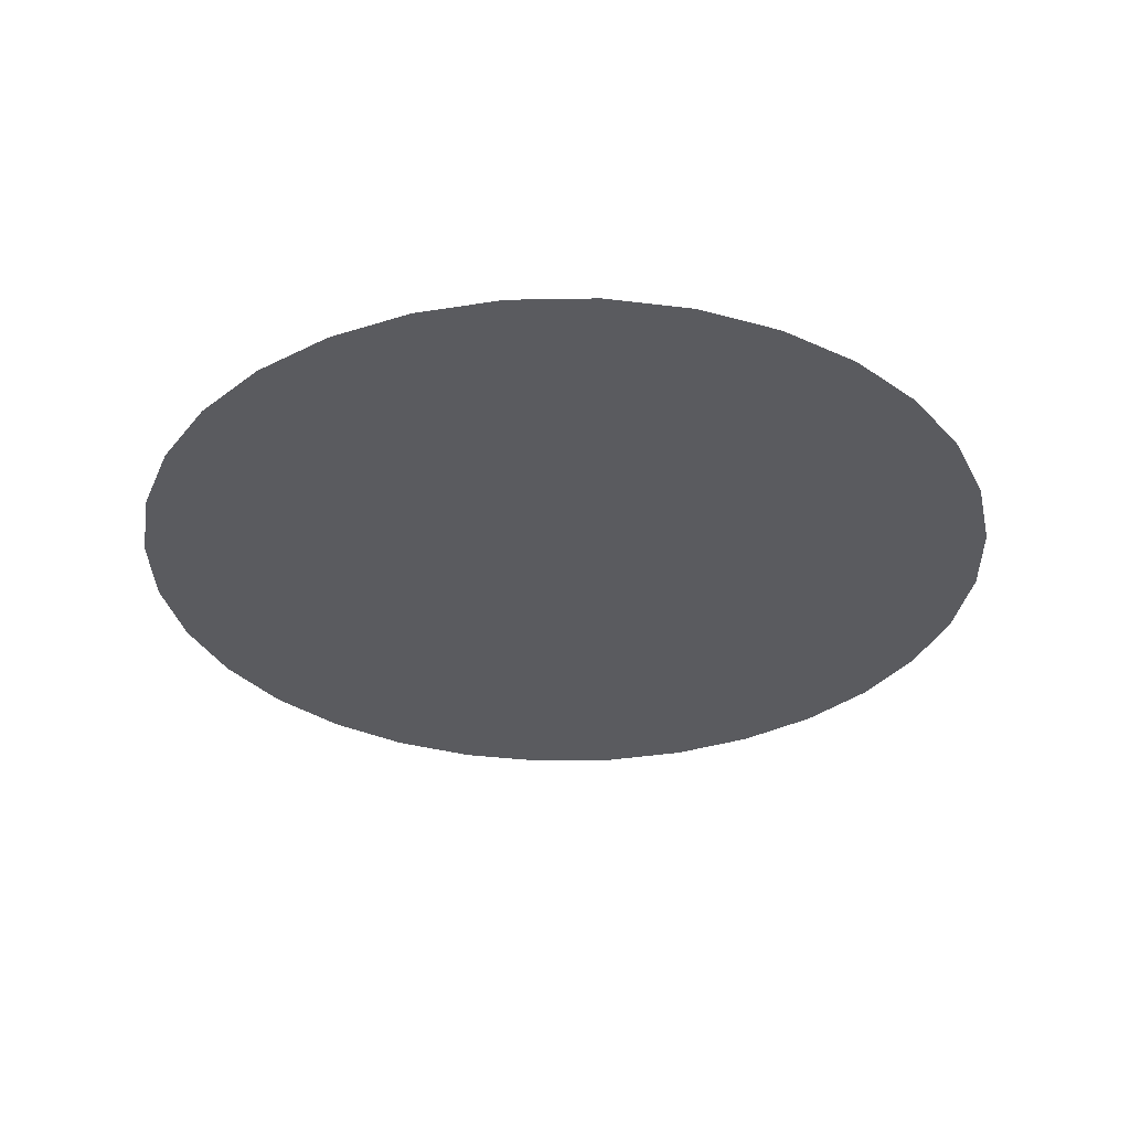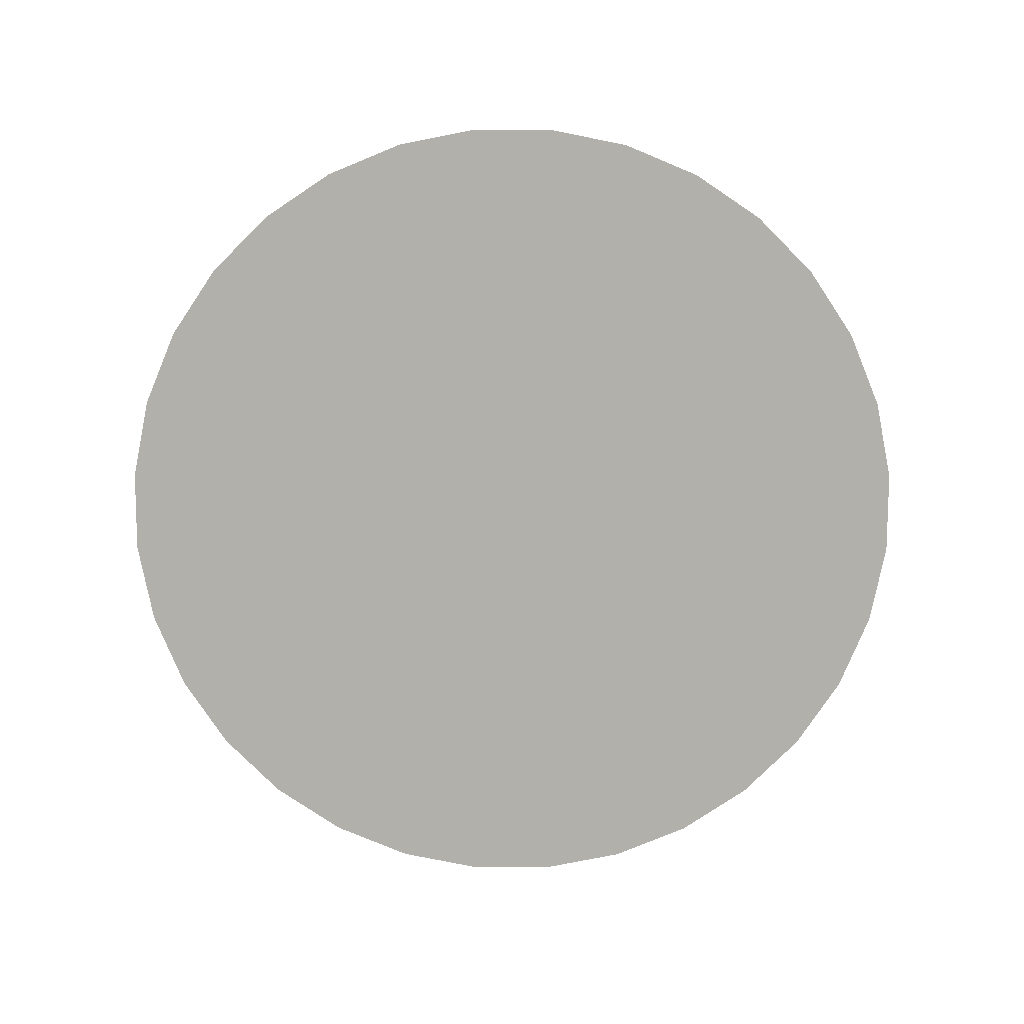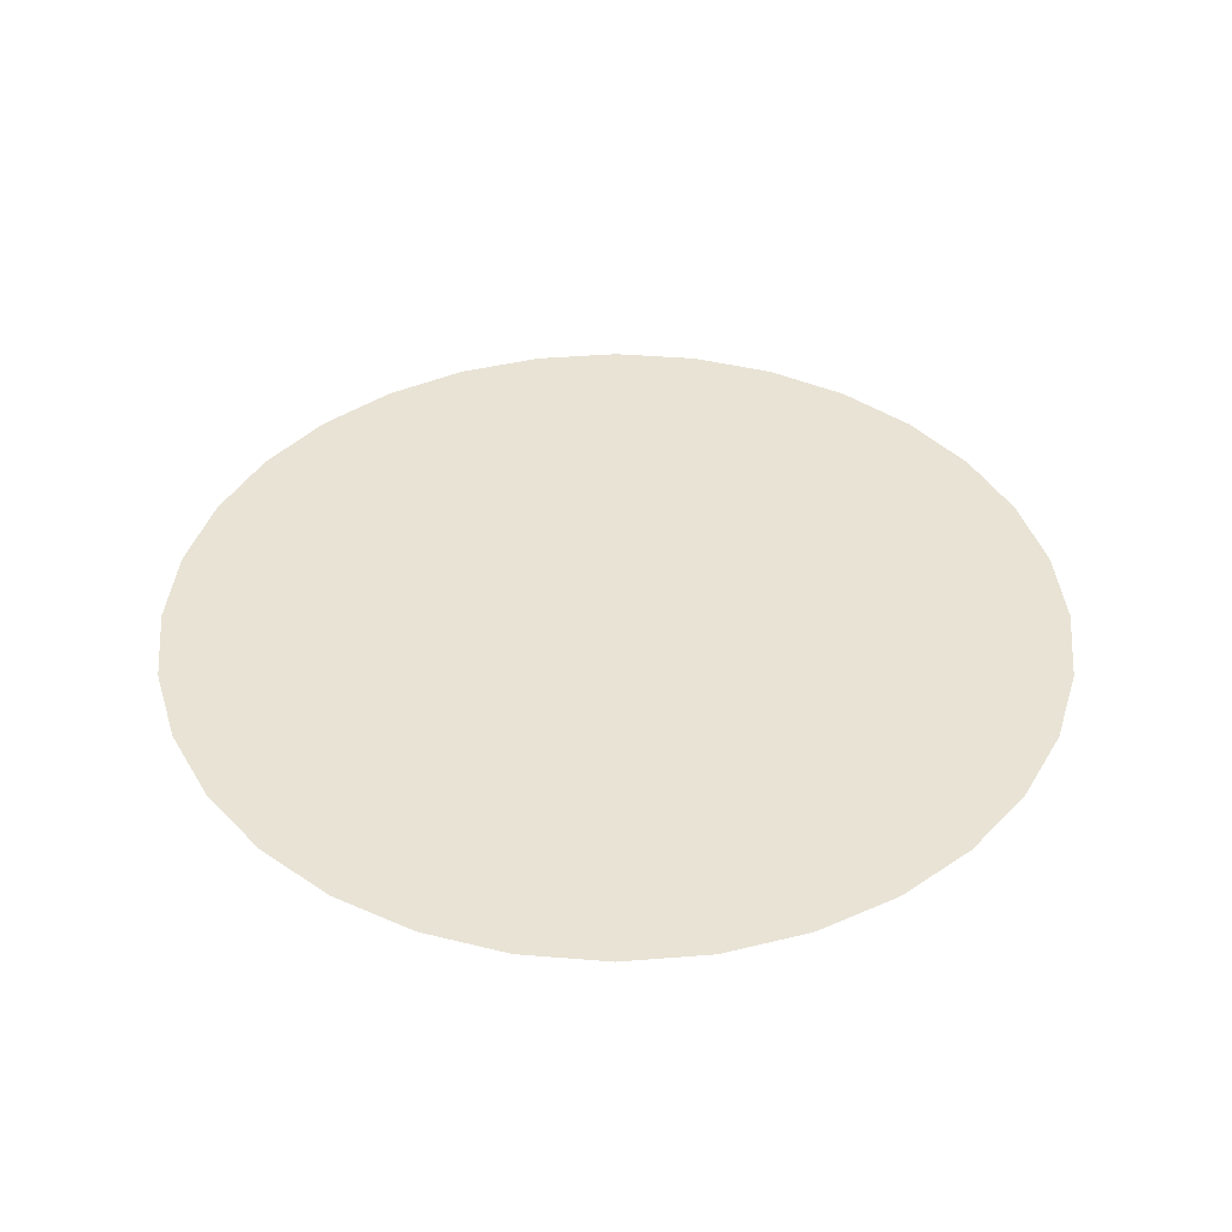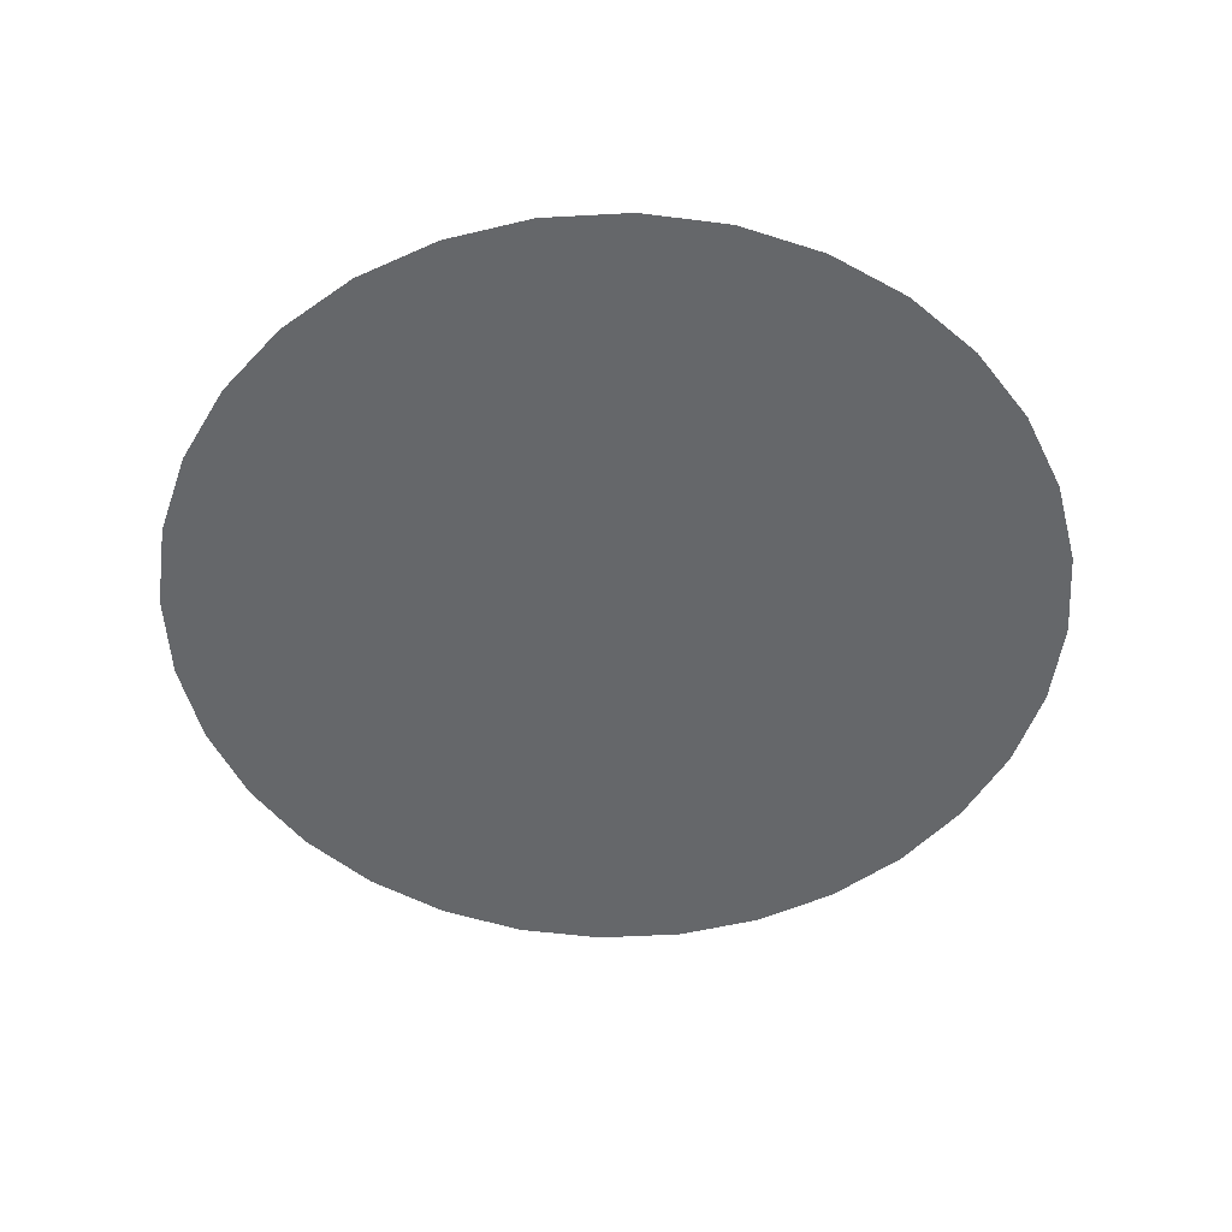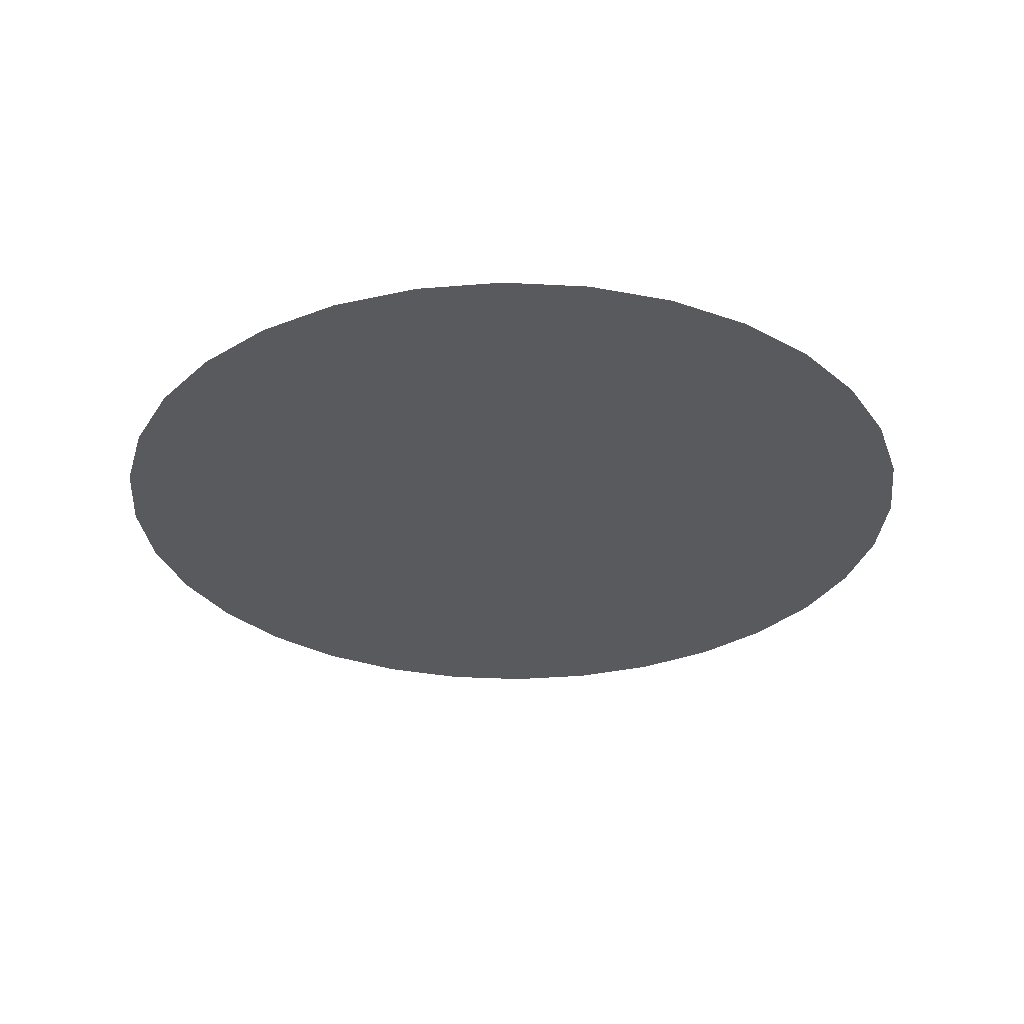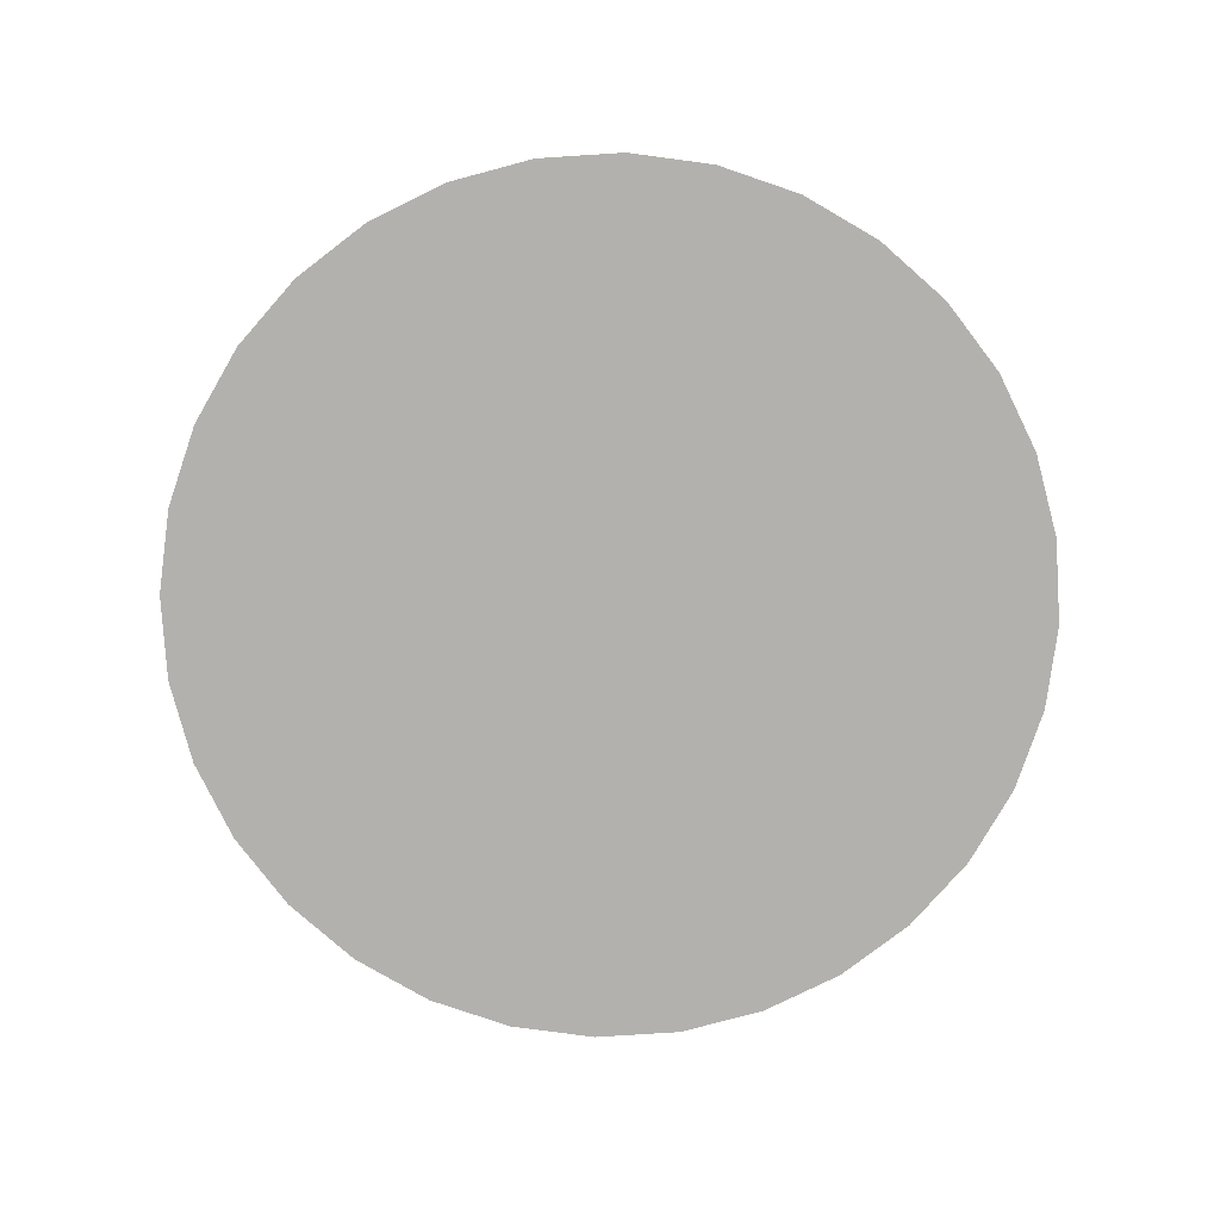
<metadata>
{"format":"obj","ext":"obj","renderer":"f3d","projection":"perspective","resolution":1024,"background":"white","views":[{"elev":-32.9,"azim":74.5,"up":"+Y"},{"elev":-78.4,"azim":-17.0,"up":"+Y"},{"elev":41.0,"azim":56.3,"up":"+Y"},{"elev":-52.0,"azim":99.0,"up":"+Y"},{"elev":-30.8,"azim":-32.5,"up":"+Y"},{"elev":-79.2,"azim":166.8,"up":"+Y"}]}
</metadata>
<code>
o cup_mask
v 0.03827 0 -0.09239
v 0.05556 0 -0.08315
v 0.07071 0 -0.07071
v 0.08315 0 -0.05556
v 0.09239 0 -0.03827
v 0.09808 0 -0.01951
v 0.1 0 0
v 0.09808 0 0.01951
v 0.09239 0 0.03827
v 0.08315 0 0.05556
v 0.07071 0 0.07071
v 0.05556 0 0.08315
v 0.03827 0 0.09239
v 0.01951 0 0.09808
v 0 0 0.1
v -0.01951 0 0.09808
v -0.03827 0 0.09239
v -0.05556 0 0.08315
v -0.07071 0 0.07071
v -0.08315 0 0.05556
v -0.09239 0 0.03827
v -0.09808 0 0.01951
v -0.1 0 0
v -0.09808 0 -0.01951
v -0.09239 0 -0.03827
v -0.08315 0 -0.05556
v -0.07071 0 -0.07071
v -0.05556 0 -0.08315
v -0.03827 0 -0.09239
v -0.01951 0 -0.09808
v 0 0 -0.1
v 0.01951 0 -0.09808
v -0 0 0
f 19 33 20
f 5 33 6
f 18 33 19
f 4 33 5
f 17 33 18
f 30 33 31
f 3 33 4
f 16 33 17
f 29 33 30
f 2 33 3
f 15 33 16
f 28 33 29
f 1 33 2
f 14 33 15
f 27 33 28
f 32 33 1
f 13 33 14
f 26 33 27
f 31 33 32
f 12 33 13
f 25 33 26
f 11 33 12
f 24 33 25
f 10 33 11
f 23 33 24
f 9 33 10
f 22 33 23
f 8 33 9
f 21 33 22
f 7 33 8
f 20 33 21
f 6 33 7

</code>
